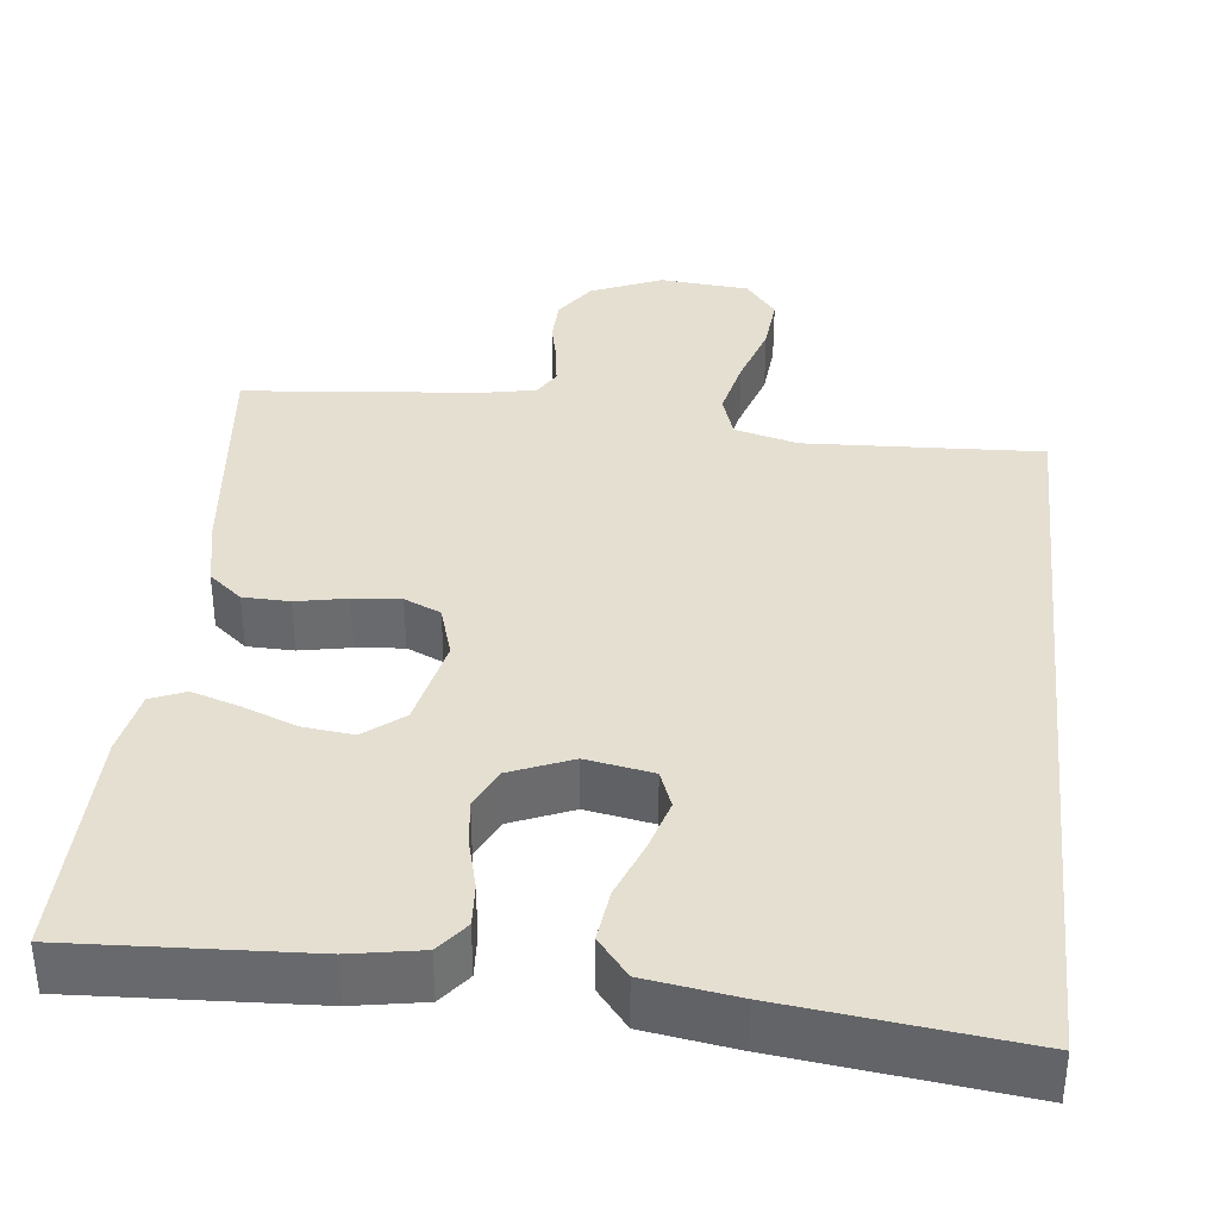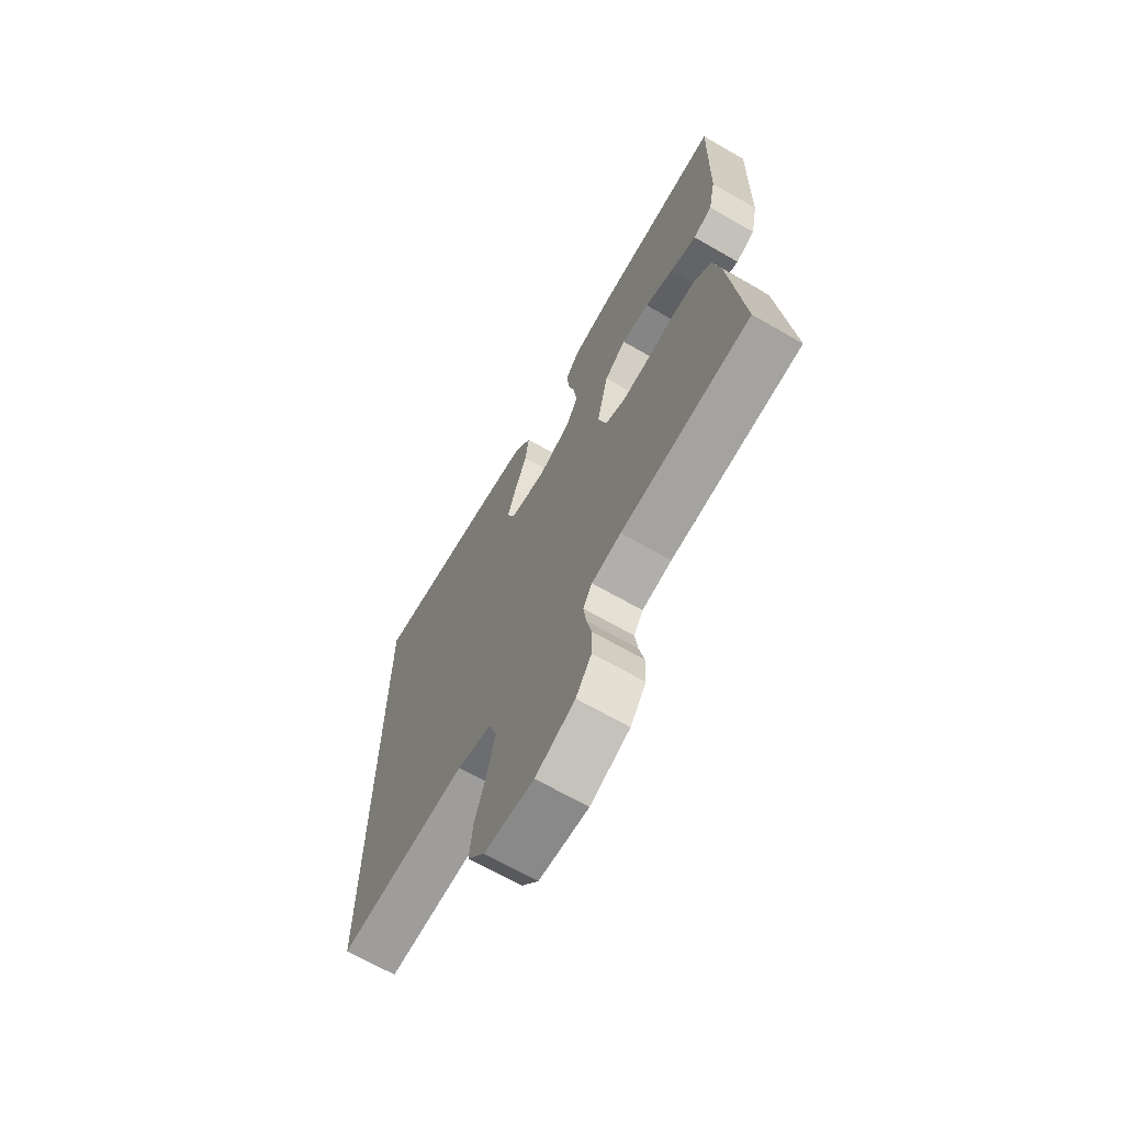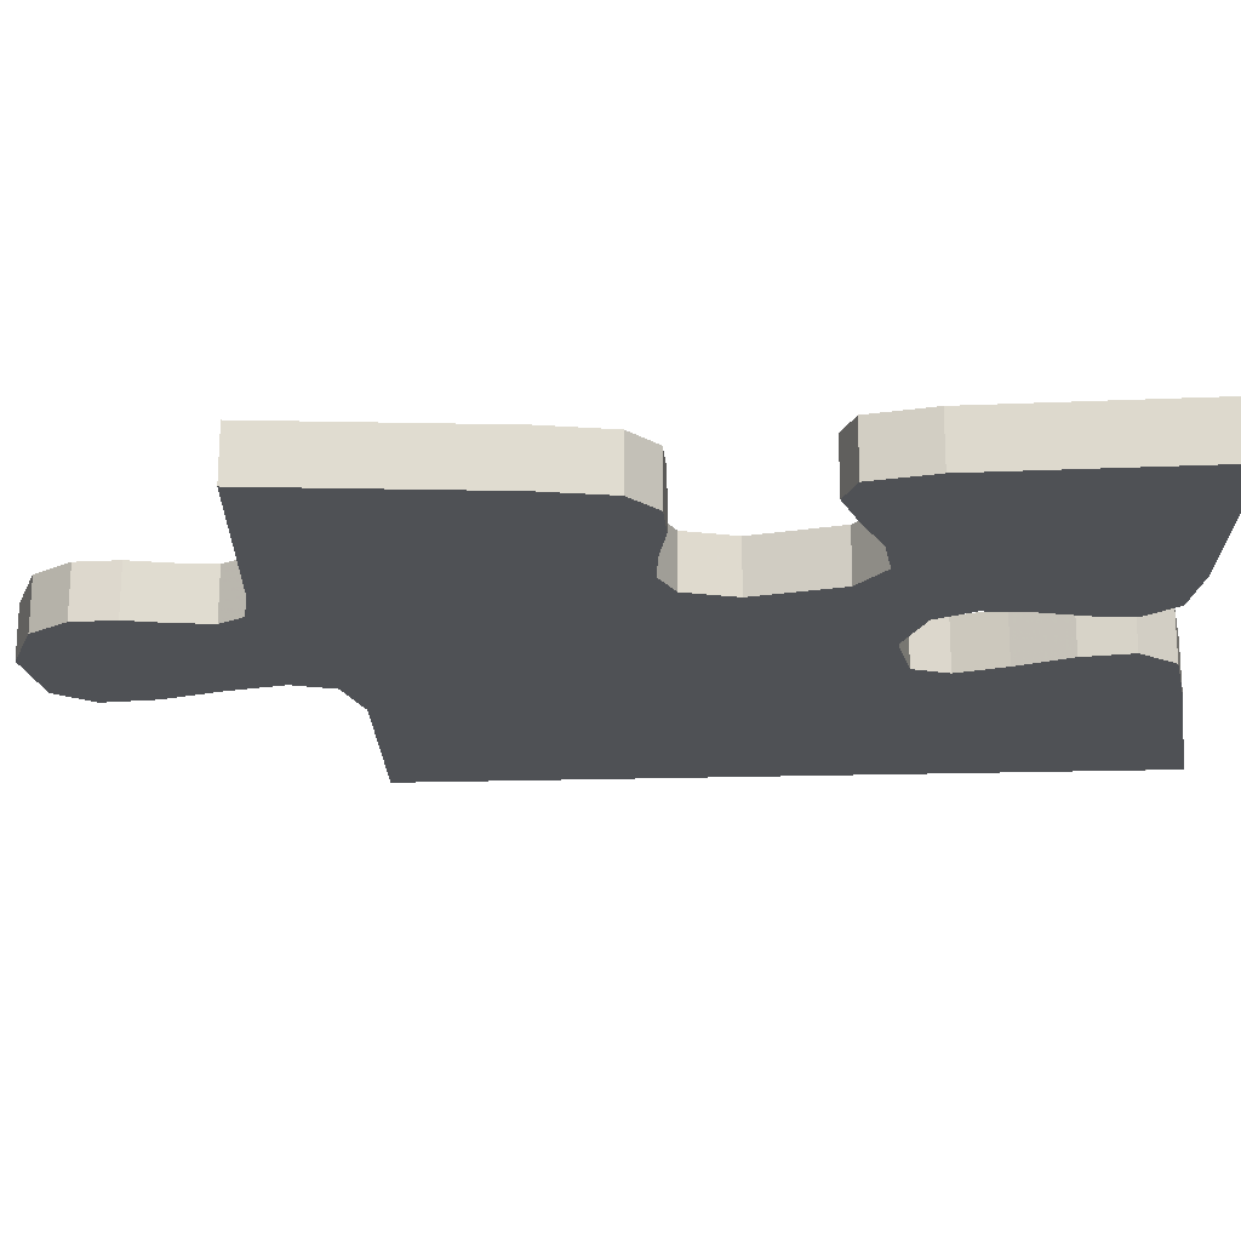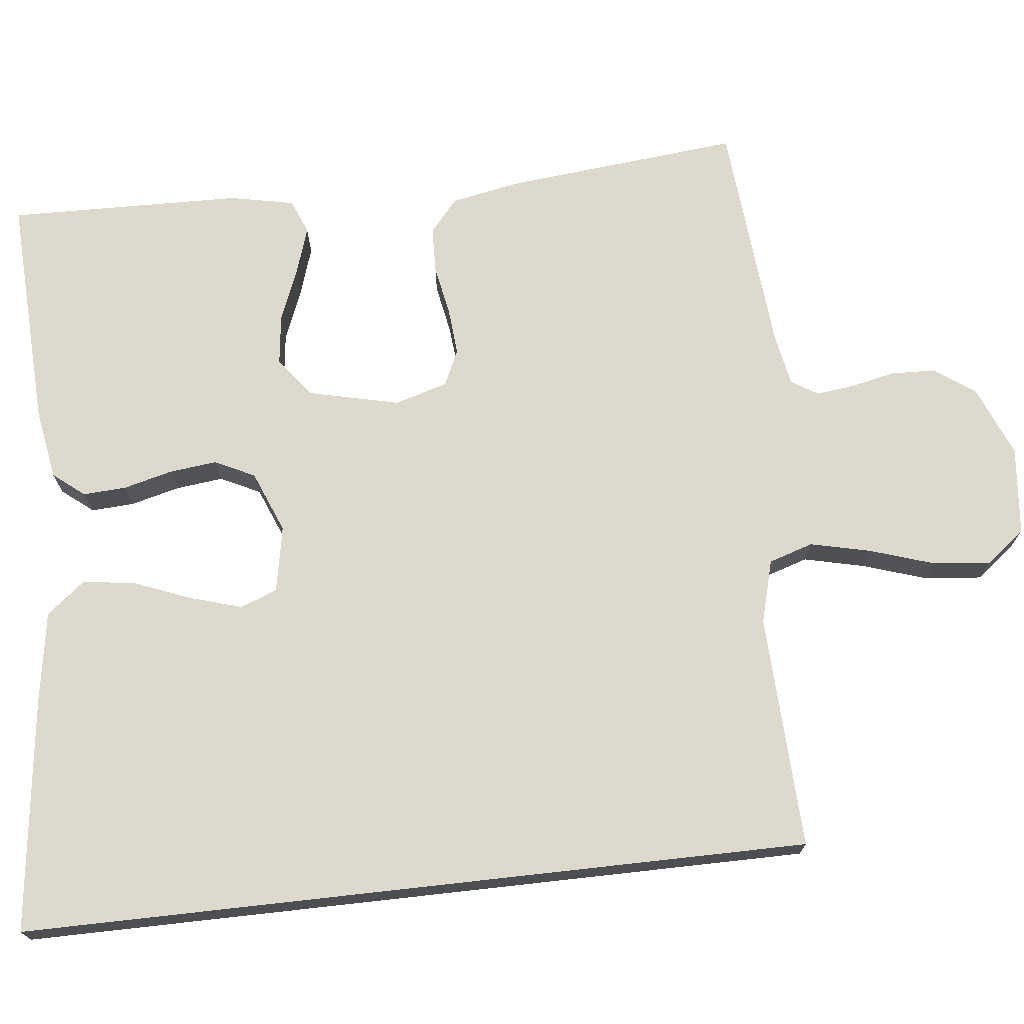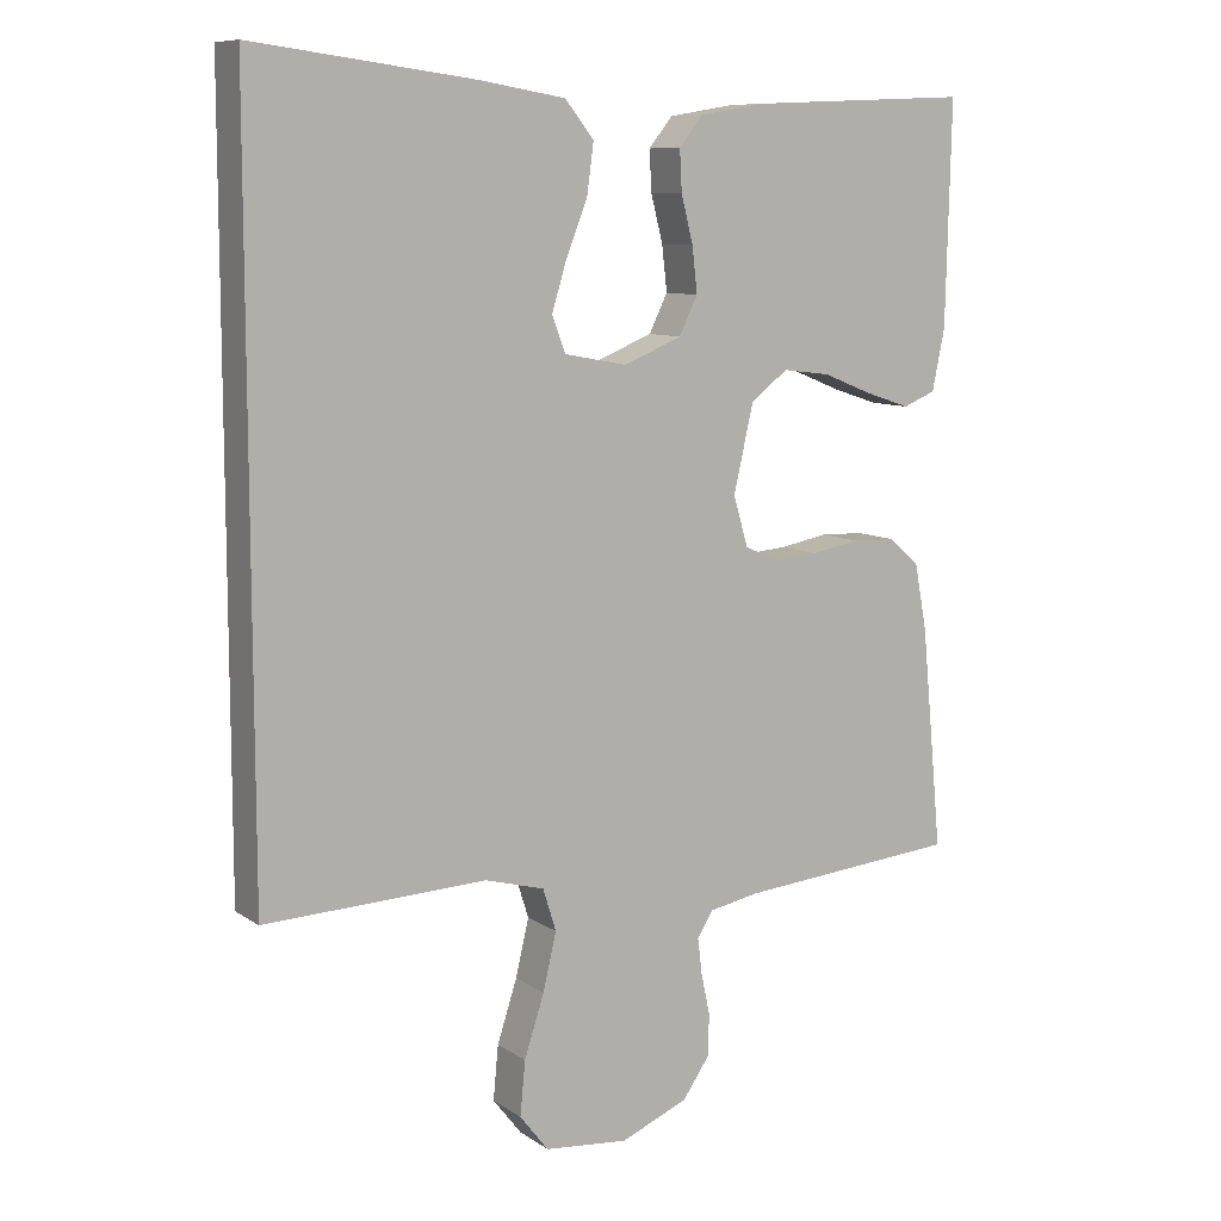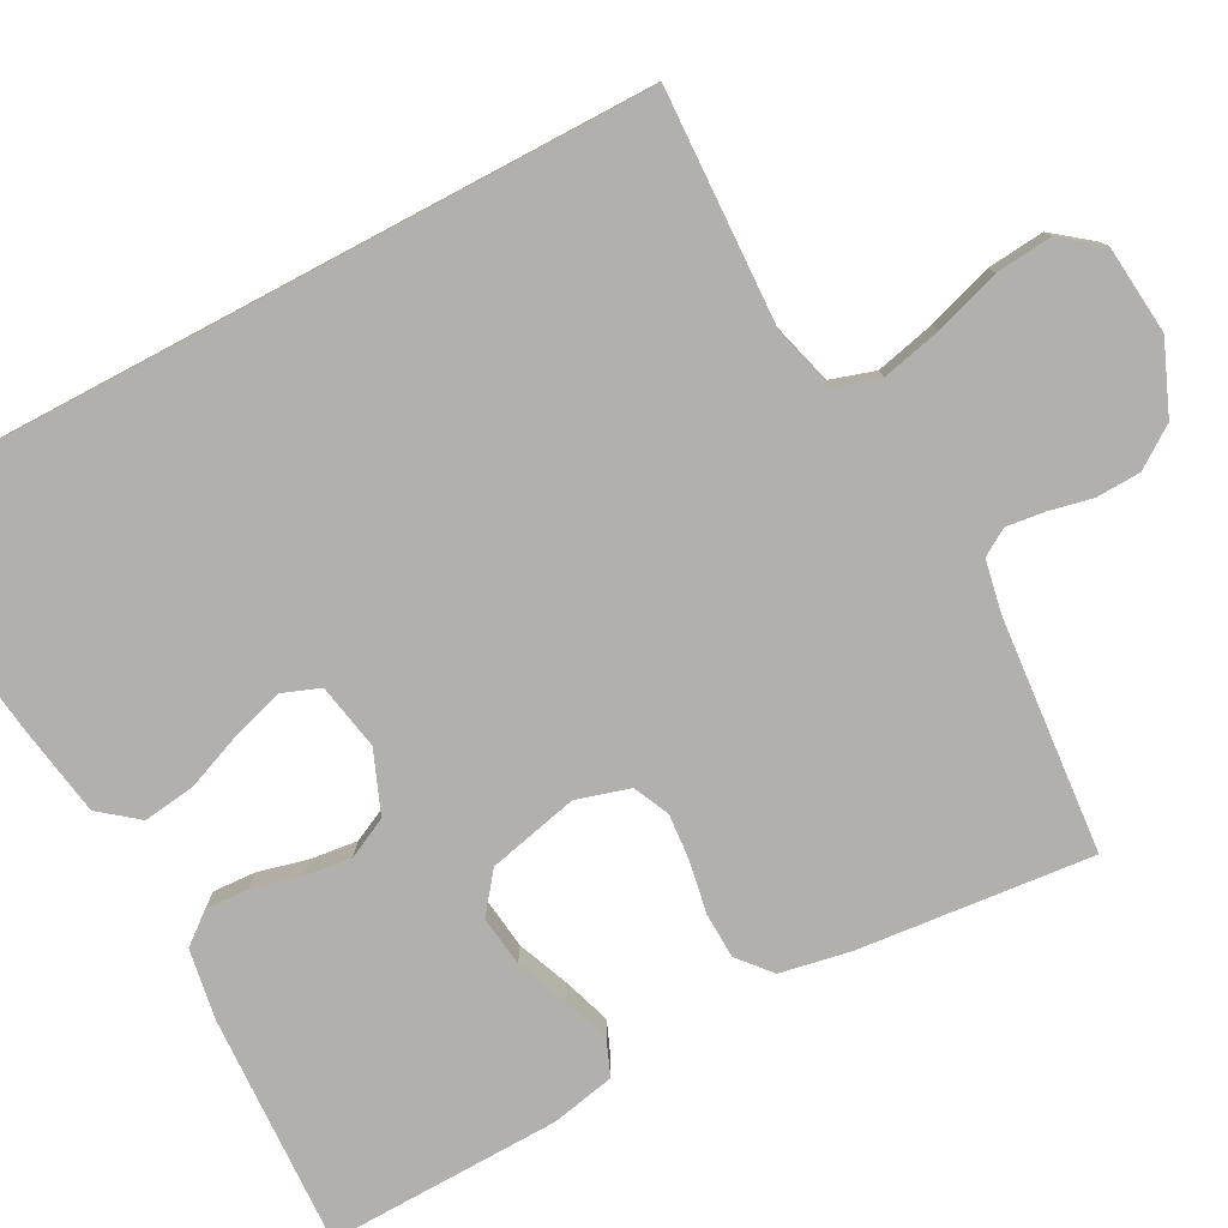
<metadata>
{"format":"obj","ext":"obj","renderer":"f3d","projection":"perspective","resolution":1024,"background":"white","views":[{"elev":36.8,"azim":5.8,"up":"+Y"},{"elev":-68.3,"azim":-119.9,"up":"+Z"},{"elev":-19.8,"azim":-86.7,"up":"+Y"},{"elev":72.0,"azim":83.6,"up":"+Y"},{"elev":9.3,"azim":148.8,"up":"+Z"},{"elev":-78.8,"azim":118.0,"up":"+Y"}]}
</metadata>
<code>
v 0.5 0.07 -0.464
v 0.2 0.07 -0.452
v 0.119 0.07 -0.474
v 0.101 0.07 -0.531
v 0.119 0.07 -0.608
v 0.146 0.07 -0.691
v 0.153 0.07 -0.764
v 0.114 0.07 -0.814
v 0 0.07 -0.825
v -0.091 0.07 -0.787
v -0.127 0.07 -0.735
v -0.129 0.07 -0.678
v -0.117 0.07 -0.622
v -0.111 0.07 -0.573
v -0.132 0.07 -0.539
v -0.2 0.07 -0.526
v -0.5 0.07 -0.5
v -0.471 0.07 -0.2
v -0.454 0.07 -0.11
v -0.412 0.07 -0.074
v -0.353 0.07 -0.072
v -0.288 0.07 -0.084
v -0.228 0.07 -0.089
v -0.182 0.07 -0.068
v -0.162 0.07 0
v -0.189 0.07 0.116
v -0.239 0.07 0.155
v -0.304 0.07 0.147
v -0.371 0.07 0.12
v -0.432 0.07 0.1
v -0.476 0.07 0.118
v -0.493 0.07 0.2
v -0.5 0.07 0.5
v -0.2 0.07 0.487
v -0.11 0.07 0.472
v -0.078 0.07 0.432
v -0.081 0.07 0.377
v -0.097 0.07 0.314
v -0.104 0.07 0.253
v -0.079 0.07 0.202
v 0 0.07 0.17
v 0.085 0.07 0.186
v 0.103 0.07 0.234
v 0.083 0.07 0.3
v 0.054 0.07 0.373
v 0.045 0.07 0.44
v 0.084 0.07 0.489
v 0.2 0.07 0.508
v 0.5 0.07 0.546
v 0.5 0 -0.464
v 0.2 0 -0.452
v 0.119 0 -0.474
v 0.101 0 -0.531
v 0.119 0 -0.608
v 0.146 0 -0.691
v 0.153 0 -0.764
v 0.114 0 -0.814
v 0 0 -0.825
v -0.091 0 -0.787
v -0.127 0 -0.735
v -0.129 0 -0.678
v -0.117 0 -0.622
v -0.111 0 -0.573
v -0.132 0 -0.539
v -0.2 0 -0.526
v -0.5 0 -0.5
v -0.471 0 -0.2
v -0.454 0 -0.11
v -0.412 0 -0.074
v -0.353 0 -0.072
v -0.288 0 -0.084
v -0.228 0 -0.089
v -0.182 0 -0.068
v -0.162 0 0
v -0.189 0 0.116
v -0.239 0 0.155
v -0.304 0 0.147
v -0.371 0 0.12
v -0.432 0 0.1
v -0.476 0 0.118
v -0.493 0 0.2
v -0.5 0 0.5
v -0.2 0 0.487
v -0.11 0 0.472
v -0.078 0 0.432
v -0.081 0 0.377
v -0.097 0 0.314
v -0.104 0 0.253
v -0.079 0 0.202
v 0 0 0.17
v 0.085 0 0.186
v 0.103 0 0.234
v 0.083 0 0.3
v 0.054 0 0.373
v 0.045 0 0.44
v 0.084 0 0.489
v 0.2 0 0.508
v 0.5 0 0.546
f 48 49 1
f 47 48 1
f 46 47 1
f 45 46 1
f 44 45 1
f 43 44 1
f 42 43 1 2
f 41 42 2 3
f 40 41 3 4
f 39 40 4 5
f 36 37 38
f 35 36 38
f 34 35 38
f 33 34 38
f 32 33 38
f 31 32 38
f 30 31 38
f 29 30 38
f 28 29 38
f 27 28 38 39
f 26 27 39
f 25 26 39 5
f 20 21 22
f 19 20 22
f 18 19 22
f 17 18 22
f 16 17 22
f 15 16 22 23
f 14 15 23 24
f 11 12 13
f 10 11 13
f 9 10 13
f 8 9 13
f 7 8 13
f 6 7 13
f 5 6 13
f 5 13 14
f 5 14 24 25
f 50 98 97
f 50 97 96
f 50 96 95
f 50 95 94
f 50 94 93
f 50 93 92
f 51 50 92 91
f 52 51 91 90
f 53 52 90 89
f 54 53 89 88
f 87 86 85
f 87 85 84
f 87 84 83
f 87 83 82
f 87 82 81
f 87 81 80
f 87 80 79
f 87 79 78
f 87 78 77
f 88 87 77 76
f 88 76 75
f 54 88 75 74
f 71 70 69
f 71 69 68
f 71 68 67
f 71 67 66
f 71 66 65
f 72 71 65 64
f 73 72 64 63
f 62 61 60
f 62 60 59
f 62 59 58
f 62 58 57
f 62 57 56
f 62 56 55
f 62 55 54
f 63 62 54
f 74 73 63 54
f 1 50 51 2
f 2 51 52 3
f 3 52 53 4
f 4 53 54 5
f 5 54 55 6
f 6 55 56 7
f 7 56 57 8
f 8 57 58 9
f 9 58 59 10
f 10 59 60 11
f 11 60 61 12
f 12 61 62 13
f 13 62 63 14
f 14 63 64 15
f 15 64 65 16
f 16 65 66 17
f 17 66 67 18
f 18 67 68 19
f 19 68 69 20
f 20 69 70 21
f 21 70 71 22
f 22 71 72 23
f 23 72 73 24
f 24 73 74 25
f 25 74 75 26
f 26 75 76 27
f 27 76 77 28
f 28 77 78 29
f 29 78 79 30
f 30 79 80 31
f 31 80 81 32
f 32 81 82 33
f 33 82 83 34
f 34 83 84 35
f 35 84 85 36
f 36 85 86 37
f 37 86 87 38
f 38 87 88 39
f 39 88 89 40
f 40 89 90 41
f 41 90 91 42
f 42 91 92 43
f 43 92 93 44
f 44 93 94 45
f 45 94 95 46
f 46 95 96 47
f 47 96 97 48
f 48 97 98 49
f 49 98 50 1

</code>
